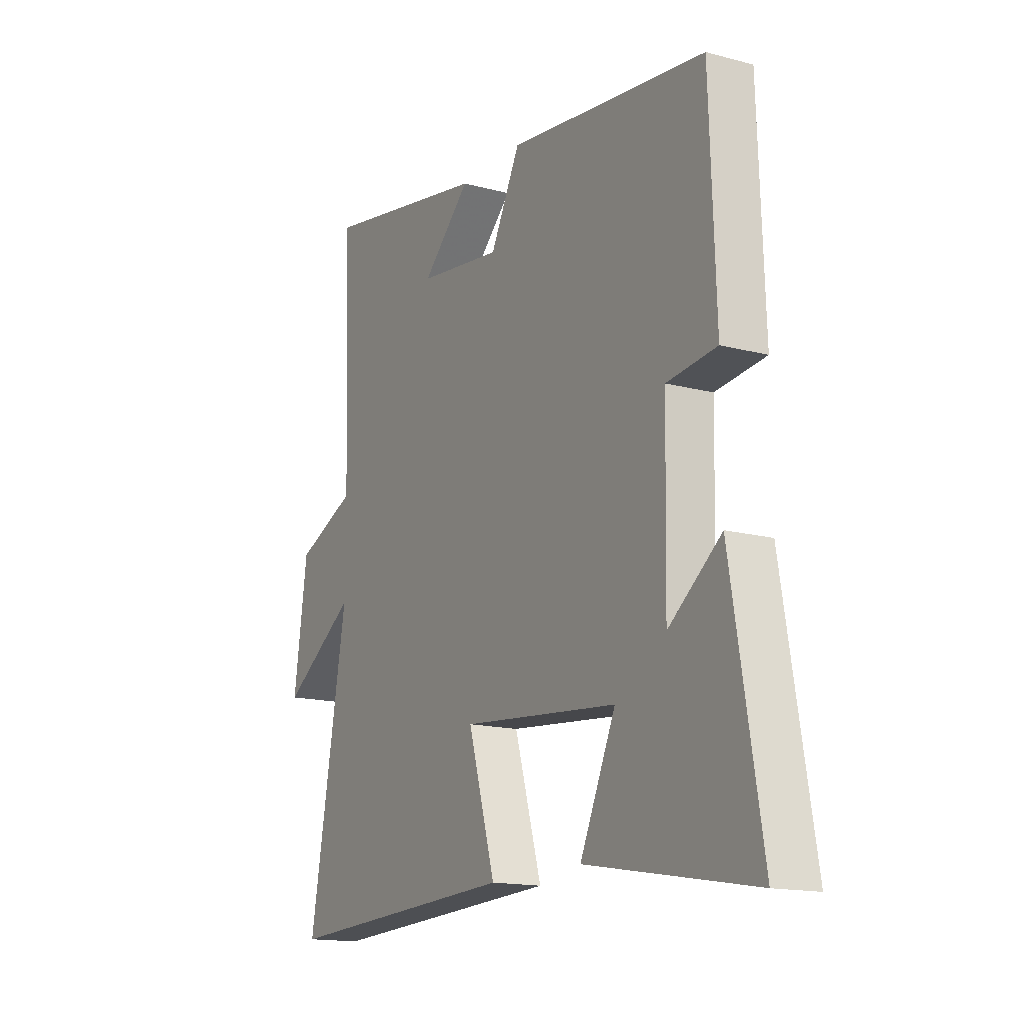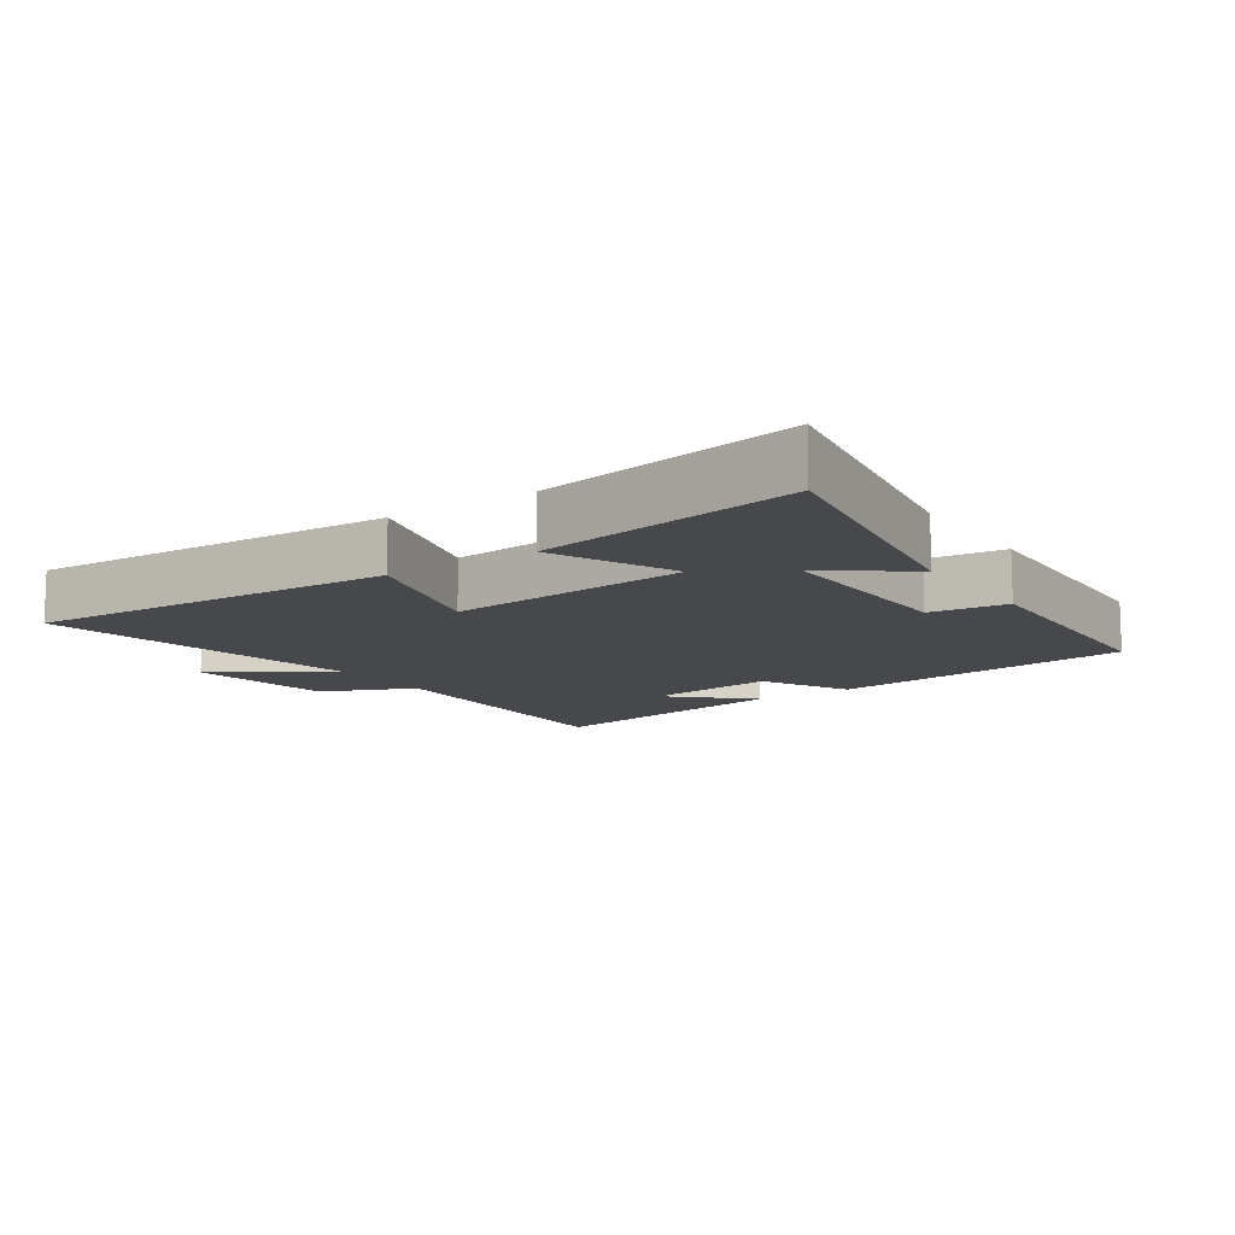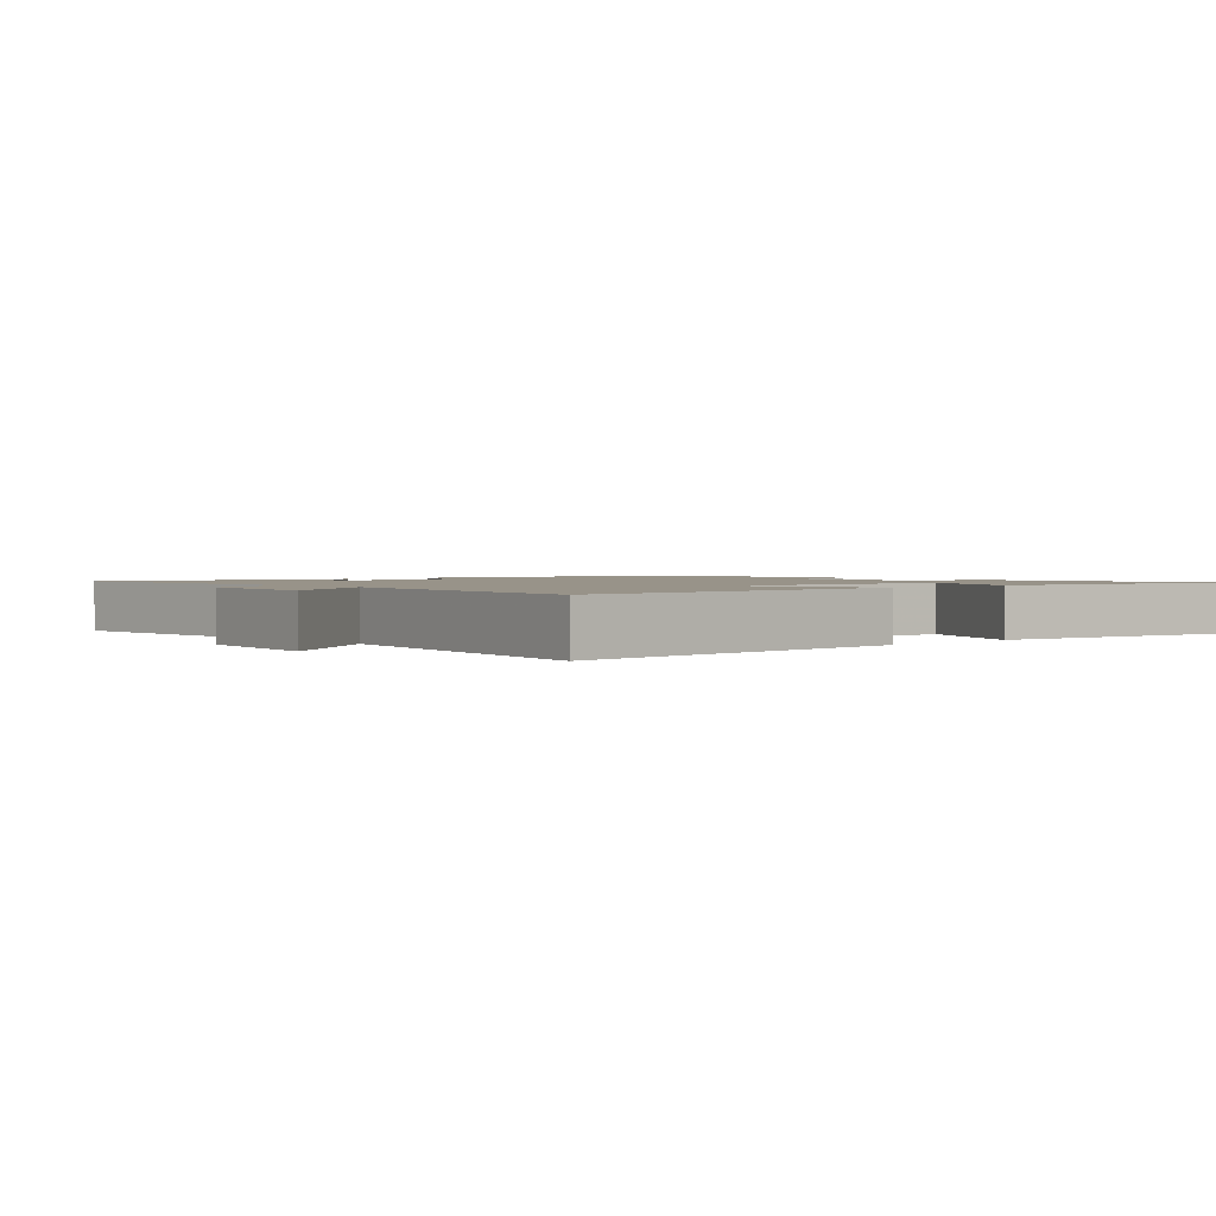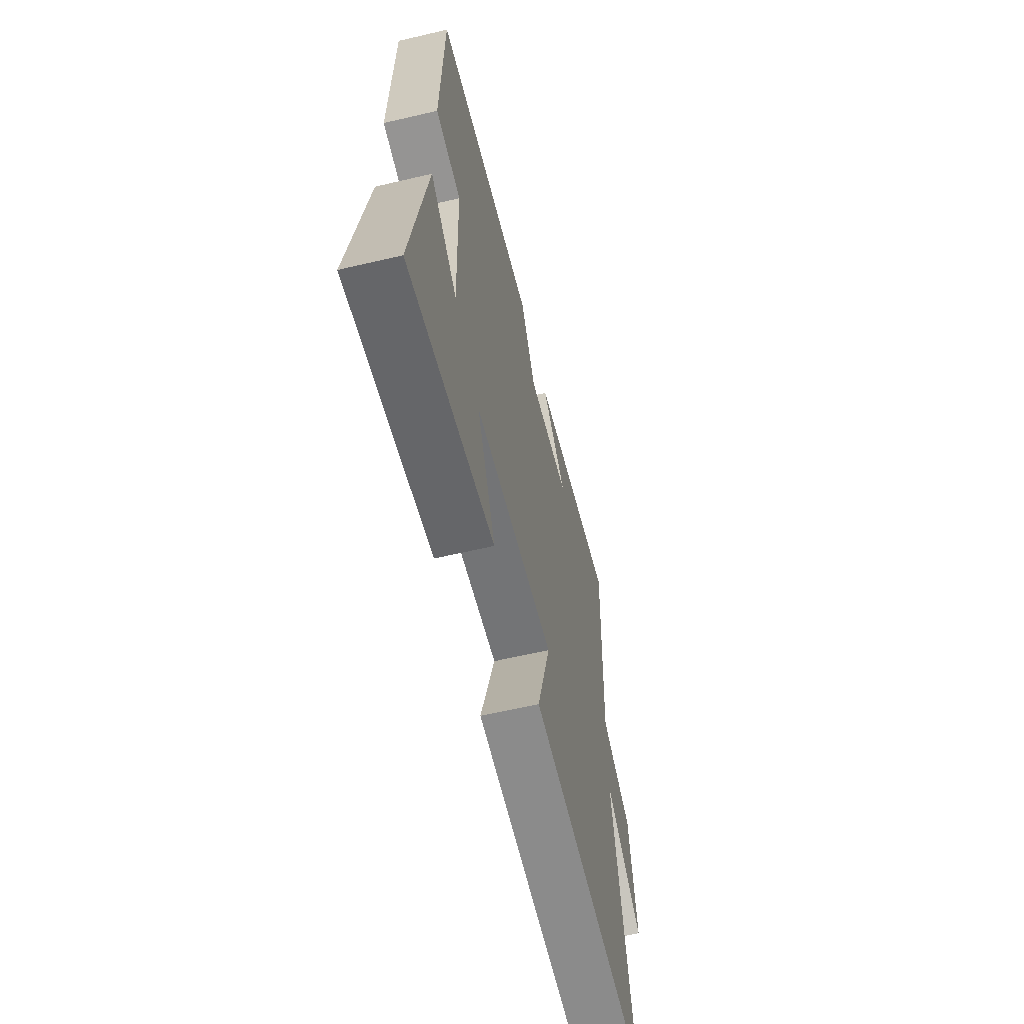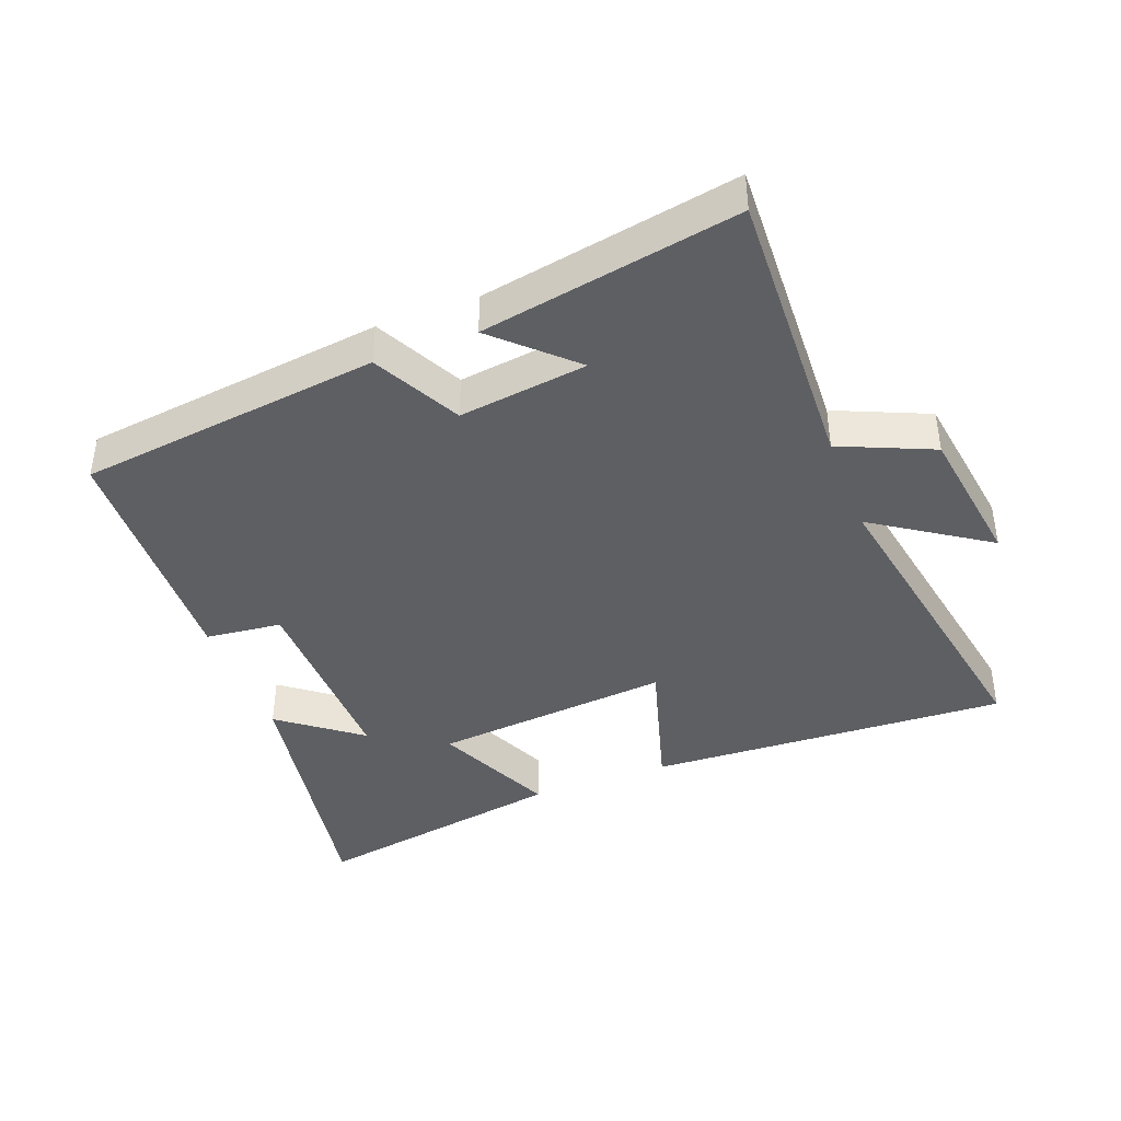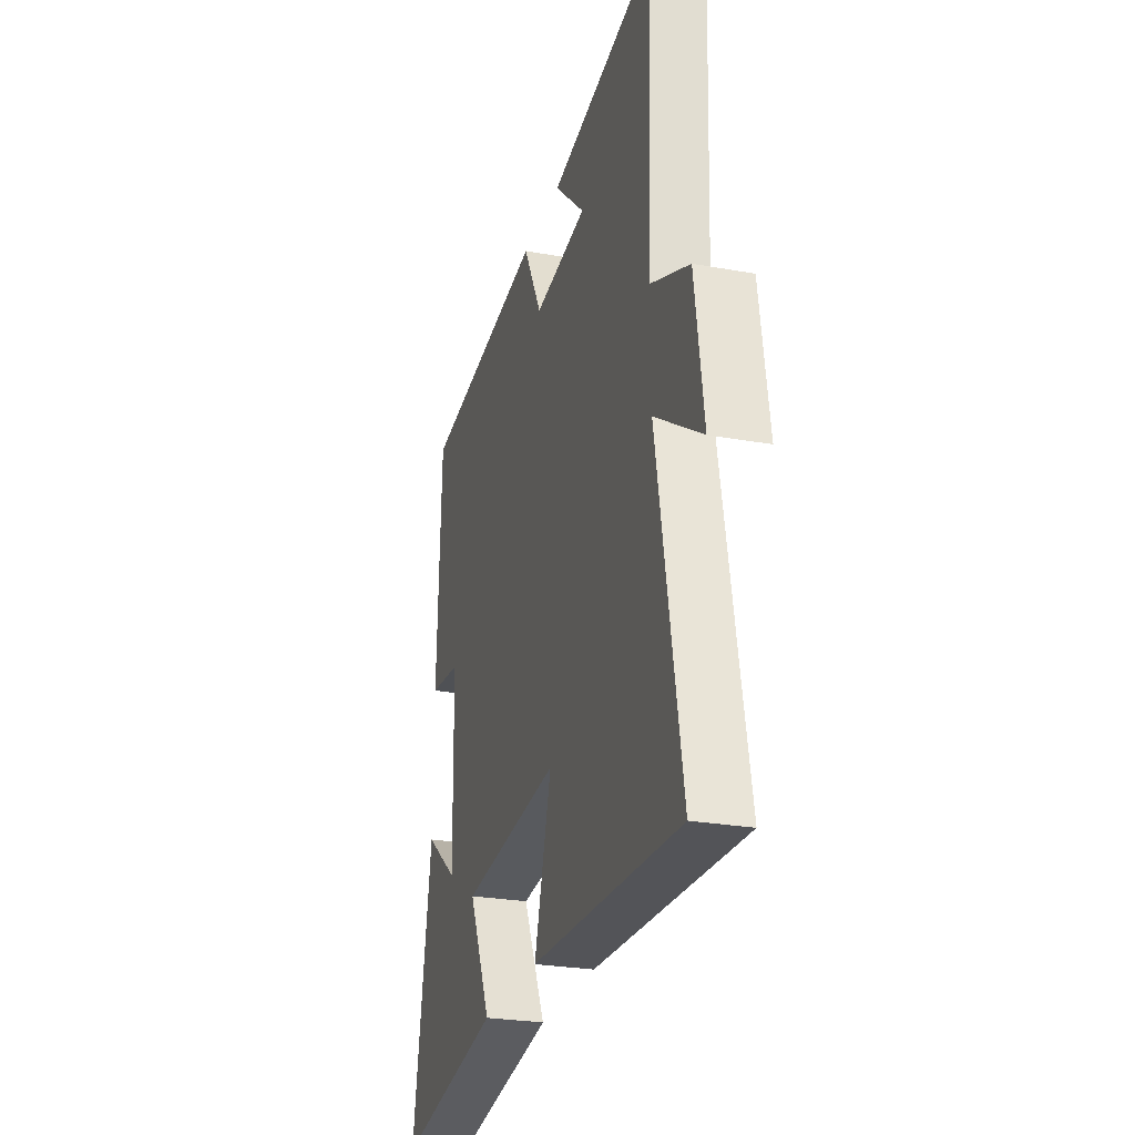
<metadata>
{"format":"obj","ext":"obj","renderer":"f3d","projection":"perspective","resolution":1024,"background":"white","views":[{"elev":-15.4,"azim":-119.4,"up":"+Z"},{"elev":-11.5,"azim":-145.8,"up":"+Y"},{"elev":1.6,"azim":137.6,"up":"+Y"},{"elev":-61.2,"azim":-76.5,"up":"+Z"},{"elev":-41.3,"azim":20.8,"up":"+Y"},{"elev":-26.2,"azim":74.0,"up":"+Z"}]}
</metadata>
<code>
v 0.589 0.07 -0.527
v 0.039 0.07 -0.5
v 0.102 0.07 -0.284
v -0.262 0.07 -0.318
v -0.179 0.07 -0.5
v -0.57 0.07 -0.568
v -0.5 0.07 -0.157
v -0.378 0.07 -0.25
v -0.384 0.07 0.052
v -0.5 0.07 0.065
v -0.486 0.07 0.443
v -0.026 0.07 0.5
v 0.043 0.07 0.367
v 0.239 0.07 0.393
v 0.126 0.07 0.5
v 0.517 0.07 0.571
v 0.5 0.07 0.13
v 0.641 0.07 0.069
v 0.673 0.07 -0.151
v 0.5 0.07 -0.036
v 0.589 0 -0.527
v 0.039 0 -0.5
v 0.102 0 -0.284
v -0.262 0 -0.318
v -0.179 0 -0.5
v -0.57 0 -0.568
v -0.5 0 -0.157
v -0.378 0 -0.25
v -0.384 0 0.052
v -0.5 0 0.065
v -0.486 0 0.443
v -0.026 0 0.5
v 0.043 0 0.367
v 0.239 0 0.393
v 0.126 0 0.5
v 0.517 0 0.571
v 0.5 0 0.13
v 0.641 0 0.069
v 0.673 0 -0.151
v 0.5 0 -0.036
f 17 18 19 20
f 14 15 16
f 14 16 17
f 13 14 17 20
f 9 10 11 12
f 8 9 12 13
f 5 6 7 8
f 4 5 8
f 3 4 8 13
f 20 1 2 3
f 3 13 20
f 40 39 38 37
f 36 35 34
f 37 36 34
f 40 37 34 33
f 32 31 30 29
f 33 32 29 28
f 28 27 26 25
f 28 25 24
f 33 28 24 23
f 23 22 21 40
f 40 33 23
f 1 21 22 2
f 2 22 23 3
f 3 23 24 4
f 4 24 25 5
f 5 25 26 6
f 6 26 27 7
f 7 27 28 8
f 8 28 29 9
f 9 29 30 10
f 10 30 31 11
f 11 31 32 12
f 12 32 33 13
f 13 33 34 14
f 14 34 35 15
f 15 35 36 16
f 16 36 37 17
f 17 37 38 18
f 18 38 39 19
f 19 39 40 20
f 20 40 21 1

</code>
